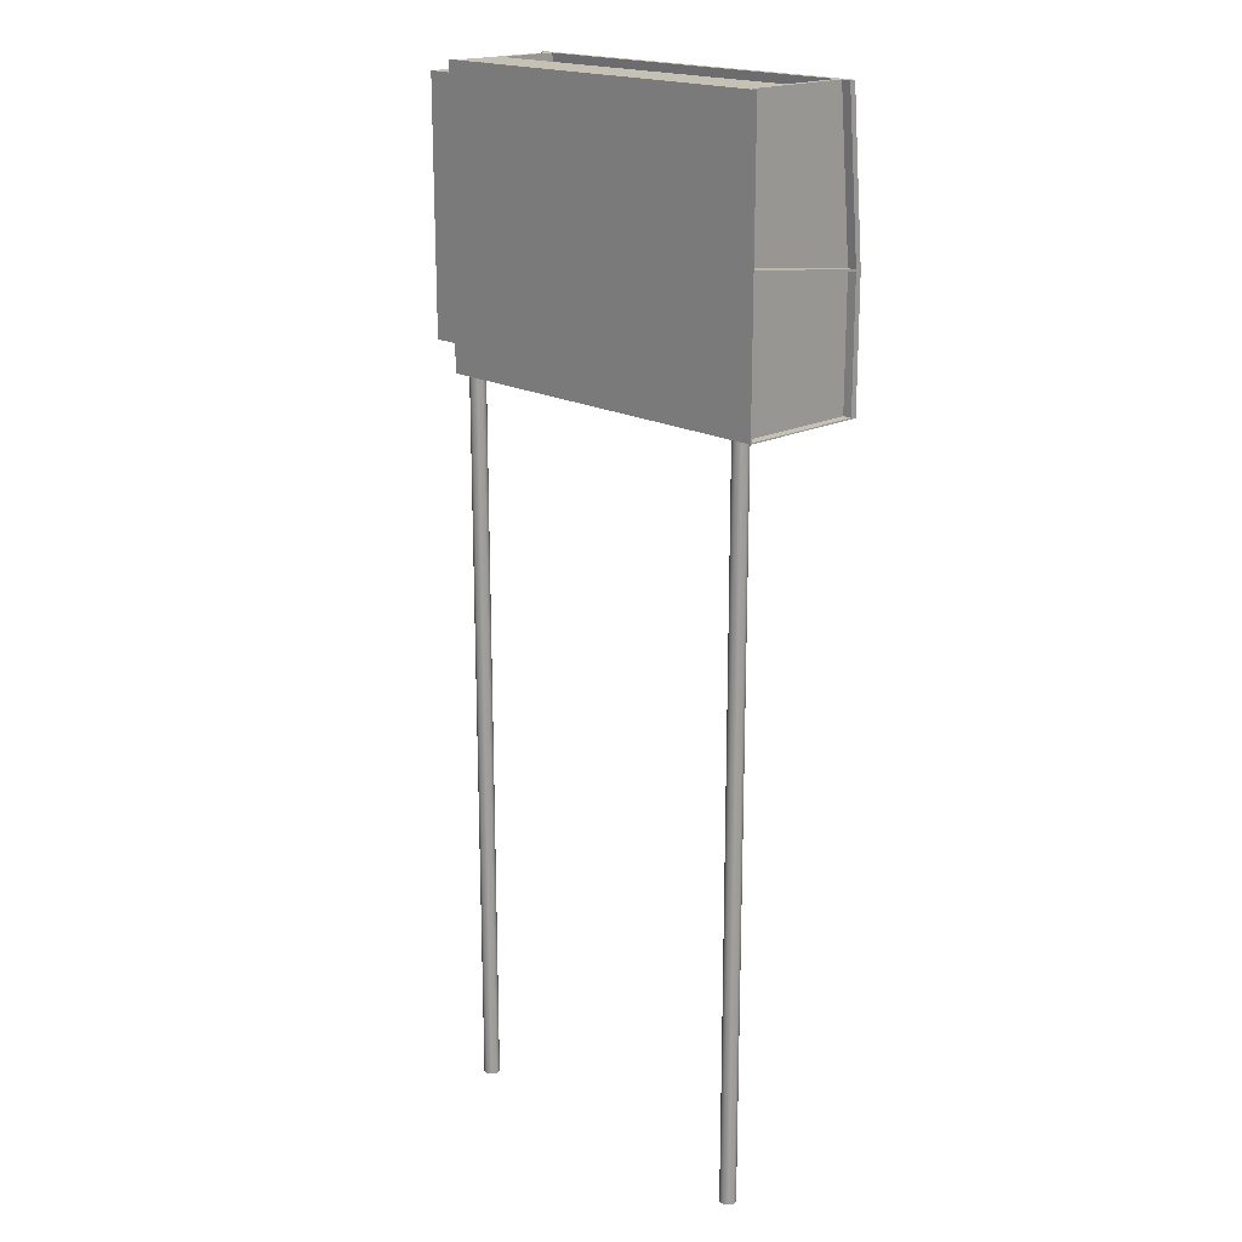
<metadata>
{"format":"obj","ext":"obj","renderer":"f3d","projection":"perspective","resolution":1024,"background":"white","views":[{"elev":18.7,"azim":45.9,"up":"+Z"}]}
</metadata>
<code>
g Mesh1 Component_590 G_5_Fancoil_dwg1 Model
v 5479 261.8 -785.1
v 5479 262 -618.6
v 5479 261.8 -618.6
f 1 2 3
v 5479 262 -785.1
f 2 1 4
v 5476 262 -785.1
f 1 5 4
v 5476 261.8 -785.1
f 1 6 5
v 5479 261.6 -785.1
f 7 6 1
v 5476 261.6 -785.1
f 7 8 6
v 5479 261.4 -785.1
f 9 8 7
v 5476 261.4 -785.1
f 9 10 8
v 5478 261.2 -785.1
f 11 10 9
v 5476 261.2 -785.1
f 11 12 10
v 5478 261.1 -785.1
f 13 12 11
v 5476 261.1 -785.1
f 13 14 12
v 5478 260.9 -785.1
f 15 14 13
v 5476 260.9 -785.1
f 15 16 14
v 5478 260.8 -785.1
f 17 16 15
v 5477 260.8 -785.1
f 17 18 16
v 5478 260.7 -785.1
f 19 18 17
v 5477 260.7 -785.1
f 19 20 18
v 5478 260.6 -785.1
f 21 20 19
v 5477 260.6 -785.1
f 21 22 20
v 5478 260.6 -785.1
f 23 22 21
v 5477 260.6 -785.1
f 23 24 22
v 5477 260.5 -785.1
f 24 23 25
v 5477 260.5 -618.6
f 23 26 25
v 5478 260.6 -618.6
f 26 23 27
f 21 27 23
v 5478 260.6 -618.6
f 27 21 28
f 19 28 21
v 5478 260.7 -618.6
f 28 19 29
f 17 29 19
v 5478 260.8 -618.6
f 29 17 30
f 15 30 17
v 5478 260.9 -618.6
f 30 15 31
v 5478 261.1 -618.6
f 15 32 31
f 32 15 13
v 5478 261.2 -618.6
f 13 33 32
f 33 13 11
v 5479 261.4 -618.6
f 11 34 33
f 34 11 9
v 5479 261.6 -618.6
f 9 35 34
f 35 9 7
f 7 3 35
f 3 7 1
v 5476 261.6 -618.6
f 36 35 3
v 5476 261.4 -618.6
f 37 35 36
f 37 34 35
v 5476 261.2 -618.6
f 38 34 37
f 38 33 34
v 5476 261.1 -618.6
f 39 33 38
f 39 32 33
v 5476 260.9 -618.6
f 40 32 39
f 40 31 32
v 5477 260.8 -618.6
f 41 31 40
f 41 30 31
v 5477 260.7 -618.6
f 42 30 41
f 42 29 30
v 5477 260.6 -618.6
f 43 29 42
f 43 28 29
v 5477 260.6 -618.6
f 44 28 43
f 44 27 28
f 27 44 26
f 44 25 26
f 25 44 24
f 43 24 44
f 24 43 22
f 42 22 43
f 22 42 20
f 41 20 42
f 20 41 18
f 40 18 41
f 18 40 16
f 40 14 16
f 14 40 39
f 39 12 14
f 12 39 38
f 38 10 12
f 10 38 37
f 37 8 10
f 8 37 36
f 36 6 8
v 5476 261.8 -618.6
f 6 36 45
f 36 3 45
f 45 3 2
v 5476 262 -618.6
f 45 2 46
v 5479 262.2 -618.6
f 46 2 47
f 4 47 2
v 5479 262.2 -785.1
f 47 4 48
v 5476 262.2 -785.1
f 4 49 48
f 4 5 49
f 46 49 5
v 5476 262.2 -618.6
f 49 46 50
f 46 47 50
v 5478 262.4 -618.6
f 50 47 51
f 48 51 47
v 5478 262.4 -785.1
f 51 48 52
v 5476 262.4 -785.1
f 48 53 52
f 48 49 53
f 50 53 49
v 5476 262.4 -618.6
f 53 50 54
f 50 51 54
v 5478 262.6 -618.6
f 54 51 55
f 52 55 51
v 5478 262.6 -785.1
f 55 52 56
v 5476 262.6 -785.1
f 52 57 56
f 52 53 57
f 54 57 53
v 5476 262.6 -618.6
f 57 54 58
f 54 55 58
v 5478 262.8 -618.6
f 58 55 59
f 56 59 55
v 5478 262.8 -785.1
f 59 56 60
v 5476 262.8 -785.1
f 56 61 60
f 56 57 61
f 58 61 57
v 5476 262.8 -618.6
f 61 58 62
f 58 59 62
v 5478 262.9 -618.6
f 62 59 63
v 5478 262.9 -785.1
f 59 64 63
f 64 59 60
v 5477 262.9 -785.1
f 60 65 64
f 60 61 65
v 5477 262.9 -618.6
f 61 66 65
f 66 61 62
f 62 63 66
v 5478 263 -618.6
f 66 63 67
v 5478 263 -785.1
f 63 68 67
f 68 63 64
v 5477 263 -785.1
f 64 69 68
f 64 65 69
v 5477 263 -618.6
f 65 70 69
f 70 65 66
f 66 67 70
v 5478 263.1 -618.6
f 70 67 71
v 5478 263.1 -785.1
f 67 72 71
f 72 67 68
v 5477 263.1 -785.1
f 68 73 72
f 68 69 73
v 5477 263.1 -618.6
f 69 74 73
f 74 69 70
f 70 71 74
v 5478 263.1 -618.6
f 74 71 75
v 5478 263.1 -785.1
f 71 76 75
f 76 71 72
v 5477 263.1 -785.1
f 72 77 76
f 72 73 77
v 5477 263.1 -618.6
f 73 78 77
f 78 73 74
f 74 75 78
v 5477 263.1 -618.6
f 78 75 79
v 5477 263.1 -785.1
f 75 80 79
f 80 75 76
f 76 77 80
f 77 79 80
f 79 77 78
f 5 45 46
f 45 5 6
g Mesh2 Component_590 G_5_Fancoil_dwg1 Model
l 2 3
l 47 2
l 51 47
l 55 51
l 59 55
l 63 59
l 67 63
l 71 67
l 75 71
l 79 75
l 78 79
l 74 78
l 70 74
l 66 70
l 62 66
l 58 62
l 54 58
l 50 54
l 46 50
l 45 46
l 36 45
l 37 36
l 38 37
l 39 38
l 40 39
l 41 40
l 42 41
l 43 42
l 44 43
l 26 44
l 27 26
l 28 27
l 29 28
l 30 29
l 31 30
l 32 31
l 33 32
l 34 33
l 35 34
l 3 35
l 3 1
l 1 4
l 7 1
l 9 7
l 11 9
l 13 11
l 15 13
l 17 15
l 19 17
l 21 19
l 23 21
l 25 23
l 24 25
l 22 24
l 20 22
l 18 20
l 16 18
l 14 16
l 12 14
l 10 12
l 8 10
l 6 8
l 5 6
l 49 5
l 53 49
l 57 53
l 61 57
l 65 61
l 69 65
l 73 69
l 77 73
l 80 77
l 76 80
l 72 76
l 68 72
l 64 68
l 60 64
l 56 60
l 52 56
l 48 52
l 4 48
g Mesh3 Component_591 G_5_Fancoil_dwg1 Model
v 5423 261.8 -785.1
v 5423 262 -618.6
v 5423 261.8 -618.6
f 81 82 83
v 5423 262 -785.1
f 82 81 84
v 5421 262 -785.1
f 81 85 84
v 5421 261.8 -785.1
f 81 86 85
v 5423 261.6 -785.1
f 87 86 81
v 5421 261.6 -785.1
f 87 88 86
v 5423 261.4 -785.1
f 89 88 87
v 5421 261.4 -785.1
f 89 90 88
v 5423 261.2 -785.1
f 91 90 89
v 5421 261.2 -785.1
f 91 92 90
v 5423 261.1 -785.1
f 93 92 91
v 5421 261.1 -785.1
f 93 94 92
v 5423 260.9 -785.1
f 95 94 93
v 5421 260.9 -785.1
f 95 96 94
v 5423 260.8 -785.1
f 97 96 95
v 5421 260.8 -785.1
f 97 98 96
v 5423 260.7 -785.1
f 99 98 97
v 5421 260.7 -785.1
f 99 100 98
v 5422 260.6 -785.1
f 101 100 99
v 5422 260.6 -785.1
f 101 102 100
v 5422 260.6 -785.1
f 103 102 101
v 5422 260.6 -785.1
f 103 104 102
v 5422 260.5 -785.1
f 104 103 105
v 5422 260.5 -618.6
f 103 106 105
v 5422 260.6 -618.6
f 106 103 107
f 101 107 103
v 5422 260.6 -618.6
f 107 101 108
f 99 108 101
v 5423 260.7 -618.6
f 108 99 109
f 97 109 99
v 5423 260.8 -618.6
f 109 97 110
f 95 110 97
v 5423 260.9 -618.6
f 110 95 111
v 5423 261.1 -618.6
f 95 112 111
f 112 95 93
v 5423 261.2 -618.6
f 93 113 112
f 113 93 91
v 5423 261.4 -618.6
f 91 114 113
f 114 91 89
v 5423 261.6 -618.6
f 89 115 114
f 115 89 87
f 87 83 115
f 83 87 81
v 5421 261.6 -618.6
f 116 115 83
v 5421 261.4 -618.6
f 117 115 116
f 117 114 115
v 5421 261.2 -618.6
f 118 114 117
f 118 113 114
v 5421 261.1 -618.6
f 119 113 118
f 119 112 113
v 5421 260.9 -618.6
f 120 112 119
f 120 111 112
v 5421 260.8 -618.6
f 121 111 120
f 121 110 111
v 5421 260.7 -618.6
f 122 110 121
f 122 109 110
v 5422 260.6 -618.6
f 123 109 122
f 123 108 109
v 5422 260.6 -618.6
f 124 108 123
f 124 107 108
f 107 124 106
f 124 105 106
f 105 124 104
f 123 104 124
f 104 123 102
f 122 102 123
f 102 122 100
f 121 100 122
f 100 121 98
f 120 98 121
f 98 120 96
f 120 94 96
f 94 120 119
f 119 92 94
f 92 119 118
f 118 90 92
f 90 118 117
f 117 88 90
f 88 117 116
f 116 86 88
v 5421 261.8 -618.6
f 86 116 125
f 116 83 125
f 125 83 82
v 5421 262 -618.6
f 125 82 126
v 5423 262.2 -618.6
f 126 82 127
f 84 127 82
v 5423 262.2 -785.1
f 127 84 128
v 5421 262.2 -785.1
f 84 129 128
f 84 85 129
f 126 129 85
v 5421 262.2 -618.6
f 129 126 130
f 126 127 130
v 5423 262.4 -618.6
f 130 127 131
f 128 131 127
v 5423 262.4 -785.1
f 131 128 132
v 5421 262.4 -785.1
f 128 133 132
f 128 129 133
f 130 133 129
v 5421 262.4 -618.6
f 133 130 134
f 130 131 134
v 5423 262.6 -618.6
f 134 131 135
f 132 135 131
v 5423 262.6 -785.1
f 135 132 136
v 5421 262.6 -785.1
f 132 137 136
f 132 133 137
f 134 137 133
v 5421 262.6 -618.6
f 137 134 138
f 134 135 138
v 5423 262.8 -618.6
f 138 135 139
f 136 139 135
v 5423 262.8 -785.1
f 139 136 140
v 5421 262.8 -785.1
f 136 141 140
f 136 137 141
f 138 141 137
v 5421 262.8 -618.6
f 141 138 142
f 138 139 142
v 5423 262.9 -618.6
f 142 139 143
v 5423 262.9 -785.1
f 139 144 143
f 144 139 140
v 5421 262.9 -785.1
f 140 145 144
f 140 141 145
v 5421 262.9 -618.6
f 141 146 145
f 146 141 142
f 142 143 146
v 5423 263 -618.6
f 146 143 147
v 5423 263 -785.1
f 143 148 147
f 148 143 144
v 5421 263 -785.1
f 144 149 148
f 144 145 149
v 5421 263 -618.6
f 145 150 149
f 150 145 146
f 146 147 150
v 5422 263.1 -618.6
f 150 147 151
v 5422 263.1 -785.1
f 147 152 151
f 152 147 148
v 5422 263.1 -785.1
f 148 153 152
f 148 149 153
v 5422 263.1 -618.6
f 149 154 153
f 154 149 150
f 150 151 154
v 5422 263.1 -618.6
f 154 151 155
v 5422 263.1 -785.1
f 151 156 155
f 156 151 152
v 5422 263.1 -785.1
f 152 157 156
f 152 153 157
v 5422 263.1 -618.6
f 153 158 157
f 158 153 154
f 154 155 158
v 5422 263.1 -618.6
f 158 155 159
v 5422 263.1 -785.1
f 155 160 159
f 160 155 156
f 156 157 160
f 157 159 160
f 159 157 158
f 85 125 126
f 125 85 86
g Mesh4 Component_591 G_5_Fancoil_dwg1 Model
l 82 83
l 127 82
l 131 127
l 135 131
l 139 135
l 143 139
l 147 143
l 151 147
l 155 151
l 159 155
l 158 159
l 154 158
l 150 154
l 146 150
l 142 146
l 138 142
l 134 138
l 130 134
l 126 130
l 125 126
l 116 125
l 117 116
l 118 117
l 119 118
l 120 119
l 121 120
l 122 121
l 123 122
l 124 123
l 106 124
l 107 106
l 108 107
l 109 108
l 110 109
l 111 110
l 112 111
l 113 112
l 114 113
l 115 114
l 83 115
l 83 81
l 81 84
l 87 81
l 89 87
l 91 89
l 93 91
l 95 93
l 97 95
l 99 97
l 101 99
l 103 101
l 105 103
l 104 105
l 102 104
l 100 102
l 98 100
l 96 98
l 94 96
l 92 94
l 90 92
l 88 90
l 86 88
l 85 86
l 129 85
l 133 129
l 137 133
l 141 137
l 145 141
l 149 145
l 153 149
l 157 153
l 160 157
l 156 160
l 152 156
l 148 152
l 144 148
l 140 144
l 136 140
l 132 136
l 128 132
l 84 128
g Mesh5 QMODEL_10acb9e8_a221_4b1b_b2bb_381f741b819b1 G_5_Fancoil_dwg1 Model
v 5407 266.2 -619.6
v 5407 276.2 -661.4
v 5407 266.2 -661.4
f 161 162 163
v 5407 276.2 -619.6
f 162 161 164
v 5420 276.2 -619.6
f 161 165 164
v 5420 266.2 -619.6
f 165 161 166
v 5420 266.2 -661.4
f 161 167 166
f 167 161 163
f 162 167 163
v 5420 276.2 -661.4
f 167 162 168
f 162 165 168
f 165 162 164
f 165 167 168
f 167 165 166
g Mesh6 QMODEL_10acb9e8_a221_4b1b_b2bb_381f741b819b1 G_5_Fancoil_dwg1 Model
v 5478 268.4 -616.8
v 5421 260.4 -616.8
v 5478 260.4 -616.8
f 169 170 171
v 5421 268.4 -616.8
f 170 169 172
v 5421 279.2 -628.7
f 169 173 172
v 5478 279.2 -628.7
f 173 169 174
v 5478 260.4 -628.7
f 169 175 174
f 175 169 171
f 170 175 171
v 5421 260.4 -628.7
f 175 170 176
f 170 173 176
f 173 170 172
f 173 175 176
f 175 173 174
g Mesh7 QMODEL_10acb9e8_a221_4b1b_b2bb_381f741b819b1 G_5_Fancoil_dwg1 Model
v 5420 278.7 -616.8
v 5420 260.4 -616.8
f 177 170 178
v 5421 278.7 -616.8
f 170 177 179
v 5421 281.2 -642.8
f 177 180 179
v 5420 281.2 -642.8
f 180 177 181
v 5420 260.4 -640.3
f 177 182 181
f 182 177 178
f 170 182 178
v 5421 260.4 -640.3
f 182 170 183
f 179 183 170
f 183 179 180
f 180 182 183
f 182 180 181
g Mesh8 QMODEL_10acb9e8_a221_4b1b_b2bb_381f741b819b1 G_5_Fancoil_dwg1 Model
v 5479 278.7 -616.8
v 5479 260.4 -616.8
f 184 171 185
v 5478 278.7 -616.8
f 171 184 186
v 5478 281.2 -642.8
f 184 187 186
v 5479 281.2 -642.8
f 187 184 188
v 5479 260.4 -640.3
f 184 189 188
f 189 184 185
f 171 189 185
v 5478 260.4 -640.3
f 189 171 190
f 186 190 171
f 190 186 187
f 187 189 190
f 189 187 188
g Mesh9 QMODEL_10acb9e8_a221_4b1b_b2bb_381f741b819b1 G_5_Fancoil_dwg1 Model
v 5481 260.4 -616.8
v 5419 260.2 -616.8
v 5481 260.2 -616.8
f 191 192 193
v 5419 260.4 -616.8
f 192 191 194
v 5419 260.4 -640.3
f 191 195 194
v 5481 260.4 -640.3
f 195 191 196
f 193 196 191
v 5481 260.2 -640.5
f 197 196 193
v 5481 281.2 -642.8
f 197 198 196
v 5481 281.2 -643
f 198 197 199
v 5419 281.2 -643
f 197 200 199
v 5419 260.2 -640.5
f 200 197 201
f 197 192 201
f 192 197 193
f 195 201 192
v 5419 281.2 -642.8
f 202 201 195
v 5419 282.2 -643
f 203 201 202
f 201 203 200
f 203 199 200
v 5481 282.2 -643
f 199 203 204
v 5481 279.7 -616.8
f 203 205 204
v 5419 279.7 -616.8
f 205 203 206
f 202 206 203
v 5419 278.7 -616.8
f 206 202 207
f 198 207 202
v 5481 278.7 -616.8
f 207 198 208
f 198 205 208
f 198 204 205
f 204 198 199
v 5481 281.2 -663.9
f 209 204 199
v 5481 282.2 -664.1
f 209 210 204
v 5481 260.2 -664.1
f 210 209 211
v 5481 260.4 -663.9
f 212 211 209
f 211 212 197
v 5481 260.4 -640.5
f 197 212 213
v 5419 260.4 -663.9
f 214 213 212
v 5419 260.4 -640.5
f 213 214 215
f 214 201 215
v 5419 260.2 -664.1
f 214 216 201
v 5419 282.2 -664.1
f 216 214 217
v 5419 281.2 -663.9
f 218 217 214
f 217 218 203
f 203 218 200
f 209 200 218
f 200 209 199
f 214 209 218
f 209 214 212
f 204 217 203
f 217 204 210
f 211 217 210
f 217 211 216
f 216 197 211
f 197 216 201
f 213 201 197
f 201 213 215
f 205 207 208
f 207 205 206
f 195 198 202
f 198 195 196
f 195 192 194
g Mesh10 QMODEL_10acb9e8_a221_4b1b_b2bb_381f741b819b1 G_5_Fancoil_dwg1 Model
v 5479 281.2 -643
v 5420 260.4 -640.5
v 5479 260.4 -640.5
f 219 220 221
v 5420 281.2 -643
f 220 219 222
v 5420 281.2 -663.9
f 219 223 222
v 5479 281.2 -663.9
f 223 219 224
v 5479 260.4 -663.9
f 219 225 224
f 225 219 221
f 220 225 221
v 5420 260.4 -663.9
f 225 220 226
f 220 223 226
f 223 220 222
f 223 225 226
f 225 223 224
g Mesh11 QMODEL_10acb9e8_a221_4b1b_b2bb_381f741b819b1 G_5_Fancoil_dwg1 Model
v 5421 279.2 -628.7
v 5478 268.4 -616.8
v 5478 279.2 -628.7
f 227 228 229
v 5421 268.4 -616.8
f 228 227 230
g Mesh12 QMODEL_10acb9e8_a221_4b1b_b2bb_381f741b819b1 G_5_Fancoil_dwg1 Model
v 5479 277.4 -636.5
v 5479 277.7 -636.5
v 5479 277.6 -636.5
f 231 232 233
v 5479 277.3 -636.4
f 232 231 234
v 5479 277.9 -636.4
f 232 234 235
v 5479 277.2 -636.4
f 235 234 236
v 5479 278 -636.4
f 235 236 237
v 5479 277 -636.3
f 237 236 238
v 5479 278.1 -636.3
f 237 238 239
v 5479 276.9 -636.1
f 239 238 240
v 5479 278.2 -636.1
f 239 240 241
v 5479 276.9 -636
f 241 240 242
v 5479 278.3 -636
f 241 242 243
v 5479 276.8 -635.9
f 243 242 244
v 5479 278.3 -635.9
f 243 244 245
v 5479 276.8 -635.7
f 245 244 246
v 5479 278.3 -635.7
f 245 246 247
v 5479 276.8 -635.6
f 247 246 248
v 5479 278.3 -635.6
f 247 248 249
v 5479 276.9 -635.4
f 249 248 250
v 5479 278.3 -635.4
f 249 250 251
v 5479 276.9 -635.3
f 251 250 252
v 5479 278.2 -635.3
f 251 252 253
v 5479 277 -635.2
f 253 252 254
v 5479 278.1 -635.2
f 253 254 255
v 5479 277.2 -635.1
f 255 254 256
v 5479 278 -635.1
f 255 256 257
v 5479 277.3 -635
f 257 256 258
v 5479 277.9 -635
f 257 258 259
v 5479 277.4 -635
f 259 258 260
v 5479 277.7 -635
f 259 260 261
v 5479 277.6 -635
f 261 260 262
g Mesh13 QMODEL_10acb9e8_a221_4b1b_b2bb_381f741b819b1 G_5_Fancoil_dwg1 Model
v 5479 266.2 -623.1
v 5479 266.5 -623.1
v 5479 266.4 -623.1
f 263 264 265
v 5479 266.1 -623
f 264 263 266
v 5479 266.7 -623
f 264 266 267
v 5479 266 -623
f 267 266 268
v 5479 266.8 -623
f 267 268 269
v 5479 265.8 -622.9
f 269 268 270
v 5479 266.9 -622.9
f 269 270 271
v 5479 265.7 -622.7
f 271 270 272
v 5479 267 -622.7
f 271 272 273
v 5479 265.7 -622.6
f 273 272 274
v 5479 267.1 -622.6
f 273 274 275
v 5479 265.6 -622.5
f 275 274 276
v 5479 267.1 -622.5
f 275 276 277
v 5479 265.6 -622.3
f 277 276 278
v 5479 267.1 -622.3
f 277 278 279
v 5479 265.6 -622.2
f 279 278 280
v 5479 267.1 -622.2
f 279 280 281
v 5479 265.7 -622
f 281 280 282
v 5479 267.1 -622
f 281 282 283
v 5479 265.7 -621.9
f 283 282 284
v 5479 267 -621.9
f 283 284 285
v 5479 265.8 -621.8
f 285 284 286
v 5479 266.9 -621.8
f 285 286 287
v 5479 266 -621.7
f 287 286 288
v 5479 266.8 -621.7
f 287 288 289
v 5479 266.1 -621.6
f 289 288 290
v 5479 266.7 -621.6
f 289 290 291
v 5479 266.2 -621.6
f 291 290 292
v 5479 266.5 -621.6
f 291 292 293
v 5479 266.4 -621.6
f 293 292 294
g Mesh14 QMODEL_10acb9e8_a221_4b1b_b2bb_381f741b819b1 G_5_Fancoil_dwg1 Model
v 5479 262.4 -626.3
v 5479 262.7 -626.3
v 5479 262.6 -626.3
f 295 296 297
v 5479 262.3 -626.2
f 296 295 298
v 5479 262.9 -626.2
f 296 298 299
v 5479 262.2 -626.2
f 299 298 300
v 5479 263 -626.2
f 299 300 301
v 5479 262 -626.1
f 301 300 302
v 5479 263.1 -626.1
f 301 302 303
v 5479 261.9 -625.9
f 303 302 304
v 5479 263.2 -625.9
f 303 304 305
v 5479 261.9 -625.8
f 305 304 306
v 5479 263.3 -625.8
f 305 306 307
v 5479 261.8 -625.7
f 307 306 308
v 5479 263.3 -625.7
f 307 308 309
v 5479 261.8 -625.5
f 309 308 310
v 5479 263.3 -625.5
f 309 310 311
v 5479 261.8 -625.4
f 311 310 312
v 5479 263.3 -625.4
f 311 312 313
v 5479 261.9 -625.2
f 313 312 314
v 5479 263.3 -625.2
f 313 314 315
v 5479 261.9 -625.1
f 315 314 316
v 5479 263.2 -625.1
f 315 316 317
v 5479 262 -625
f 317 316 318
v 5479 263.1 -625
f 317 318 319
v 5479 262.2 -624.9
f 319 318 320
v 5479 263 -624.9
f 319 320 321
v 5479 262.3 -624.8
f 321 320 322
v 5479 262.9 -624.8
f 321 322 323
v 5479 262.4 -624.8
f 323 322 324
v 5479 262.7 -624.8
f 323 324 325
v 5479 262.6 -624.8
f 325 324 326
g Mesh15 QMODEL_10acb9e8_a221_4b1b_b2bb_381f741b819b1 G_5_Fancoil_dwg1 Model
v 5479 273.6 -639.7
v 5479 273.9 -639.7
v 5479 273.8 -639.7
f 327 328 329
v 5479 273.5 -639.6
f 328 327 330
v 5479 274.1 -639.6
f 328 330 331
v 5479 273.4 -639.6
f 331 330 332
v 5479 274.2 -639.6
f 331 332 333
v 5479 273.2 -639.5
f 333 332 334
v 5479 274.3 -639.5
f 333 334 335
v 5479 273.1 -639.3
f 335 334 336
v 5479 274.4 -639.3
f 335 336 337
v 5479 273.1 -639.2
f 337 336 338
v 5479 274.5 -639.2
f 337 338 339
v 5479 273 -639.1
f 339 338 340
v 5479 274.5 -639.1
f 339 340 341
v 5479 273 -638.9
f 341 340 342
v 5479 274.5 -638.9
f 341 342 343
v 5479 273 -638.8
f 343 342 344
v 5479 274.5 -638.8
f 343 344 345
v 5479 273.1 -638.6
f 345 344 346
v 5479 274.5 -638.6
f 345 346 347
v 5479 273.1 -638.5
f 347 346 348
v 5479 274.4 -638.5
f 347 348 349
v 5479 273.2 -638.4
f 349 348 350
v 5479 274.3 -638.4
f 349 350 351
v 5479 273.4 -638.3
f 351 350 352
v 5479 274.2 -638.3
f 351 352 353
v 5479 273.5 -638.2
f 353 352 354
v 5479 274.1 -638.2
f 353 354 355
v 5479 273.6 -638.2
f 355 354 356
v 5479 273.9 -638.2
f 355 356 357
v 5479 273.8 -638.2
f 357 356 358
g Mesh16 QMODEL_10acb9e8_a221_4b1b_b2bb_381f741b819b1 G_5_Fancoil_dwg1 Model
l 164 162
l 161 164
l 163 161
l 162 163
l 168 162
l 165 168
l 164 165
l 165 166
l 166 167
l 166 161
l 167 168
l 163 167
g Mesh17 QMODEL_10acb9e8_a221_4b1b_b2bb_381f741b819b1 G_5_Fancoil_dwg1 Model
l 169 172
l 171 169
l 170 171
l 172 170
l 173 172
l 174 173
l 169 174
l 174 175
l 175 176
l 175 171
l 186 171
l 184 186
l 185 184
l 171 185
l 171 190
l 189 190
l 188 189
l 188 187
l 184 188
l 187 186
l 190 187
l 189 185
l 176 173
l 170 176
l 179 170
l 177 179
l 178 177
l 170 178
l 170 183
l 182 183
l 181 182
l 181 180
l 177 181
l 180 179
l 183 180
l 182 178
g Mesh18 QMODEL_10acb9e8_a221_4b1b_b2bb_381f741b819b1 G_5_Fancoil_dwg1 Model
l 191 194
l 193 191
l 192 193
l 194 192
l 195 194
l 196 195
l 191 196
l 196 198
l 198 202
l 198 208
l 208 207
l 208 205
l 205 206
l 205 204
l 204 203
l 204 199
l 204 210
l 210 217
l 210 211
l 211 216
l 211 197
l 197 201
l 199 197
l 199 200
l 209 199
l 209 218
l 212 209
l 212 214
l 213 212
l 213 215
l 197 213
l 197 193
l 215 201
l 214 215
l 218 214
l 200 218
l 200 203
l 201 200
l 192 201
l 201 216
l 216 217
l 217 203
l 203 206
l 206 207
l 207 202
l 202 195
g Mesh19 QMODEL_10acb9e8_a221_4b1b_b2bb_381f741b819b1 G_5_Fancoil_dwg1 Model
l 219 222
l 221 219
l 220 221
l 222 220
l 223 222
l 224 223
l 219 224
l 224 225
l 225 226
l 225 221
l 226 223
l 220 226
g Mesh20 QMODEL_10acb9e8_a221_4b1b_b2bb_381f741b819b1 G_5_Fancoil_dwg1 Model
l 228 229
l 230 228
l 227 230
l 229 227
g Mesh21 QMODEL_10acb9e8_a221_4b1b_b2bb_381f741b819b1 G_5_Fancoil_dwg1 Model
l 262 261
l 260 262
l 258 260
l 256 258
l 254 256
l 252 254
l 250 252
l 248 250
l 246 248
l 244 246
l 242 244
l 240 242
l 238 240
l 236 238
l 234 236
l 231 234
l 233 231
l 232 233
l 235 232
l 237 235
l 239 237
l 241 239
l 243 241
l 245 243
l 247 245
l 249 247
l 251 249
l 253 251
l 255 253
l 257 255
l 259 257
l 261 259
g Mesh22 QMODEL_10acb9e8_a221_4b1b_b2bb_381f741b819b1 G_5_Fancoil_dwg1 Model
l 294 293
l 292 294
l 290 292
l 288 290
l 286 288
l 284 286
l 282 284
l 280 282
l 278 280
l 276 278
l 274 276
l 272 274
l 270 272
l 268 270
l 266 268
l 263 266
l 265 263
l 264 265
l 267 264
l 269 267
l 271 269
l 273 271
l 275 273
l 277 275
l 279 277
l 281 279
l 283 281
l 285 283
l 287 285
l 289 287
l 291 289
l 293 291
g Mesh23 QMODEL_10acb9e8_a221_4b1b_b2bb_381f741b819b1 G_5_Fancoil_dwg1 Model
l 326 325
l 324 326
l 322 324
l 320 322
l 318 320
l 316 318
l 314 316
l 312 314
l 310 312
l 308 310
l 306 308
l 304 306
l 302 304
l 300 302
l 298 300
l 295 298
l 297 295
l 296 297
l 299 296
l 301 299
l 303 301
l 305 303
l 307 305
l 309 307
l 311 309
l 313 311
l 315 313
l 317 315
l 319 317
l 321 319
l 323 321
l 325 323
g Mesh24 QMODEL_10acb9e8_a221_4b1b_b2bb_381f741b819b1 G_5_Fancoil_dwg1 Model
l 358 357
l 356 358
l 354 356
l 352 354
l 350 352
l 348 350
l 346 348
l 344 346
l 342 344
l 340 342
l 338 340
l 336 338
l 334 336
l 332 334
l 330 332
l 327 330
l 329 327
l 328 329
l 331 328
l 333 331
l 335 333
l 337 335
l 339 337
l 341 339
l 343 341
l 345 343
l 347 345
l 349 347
l 351 349
l 353 351
l 355 353
l 357 355

</code>
